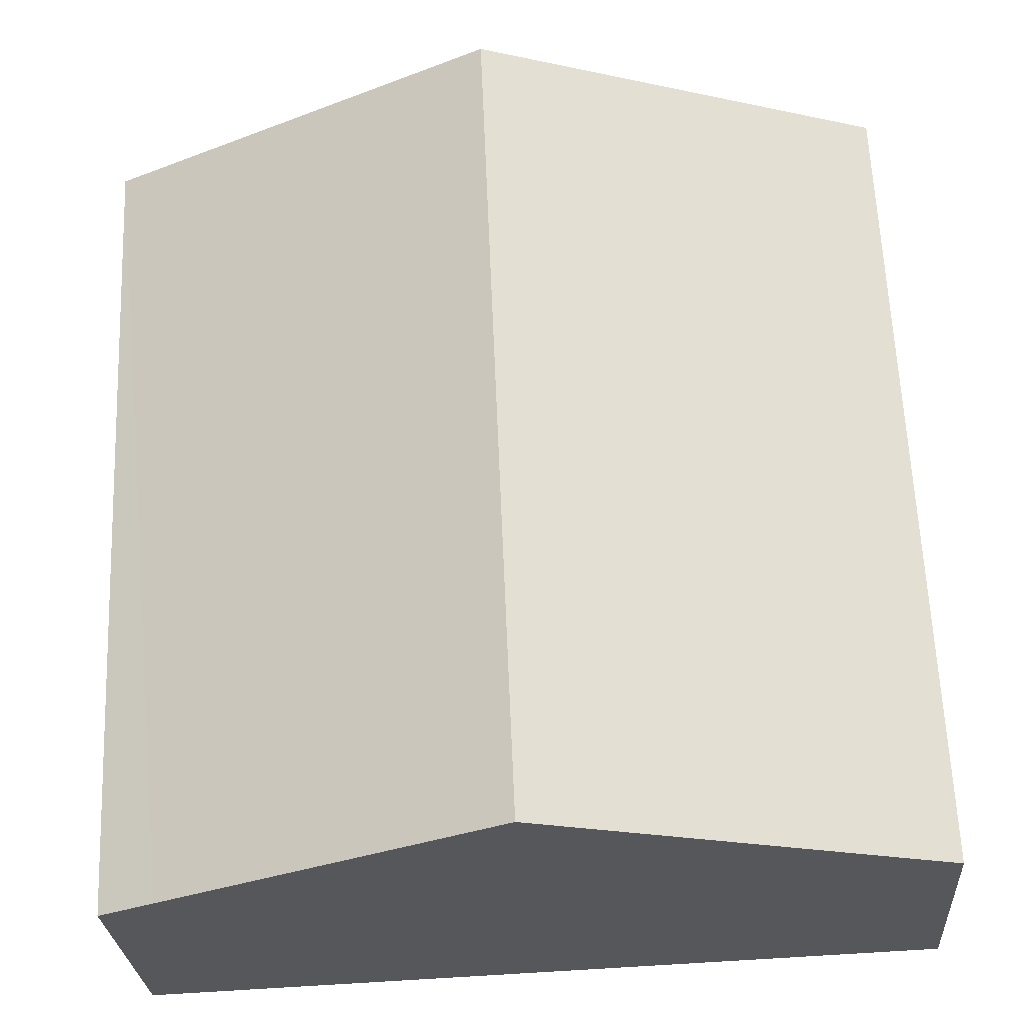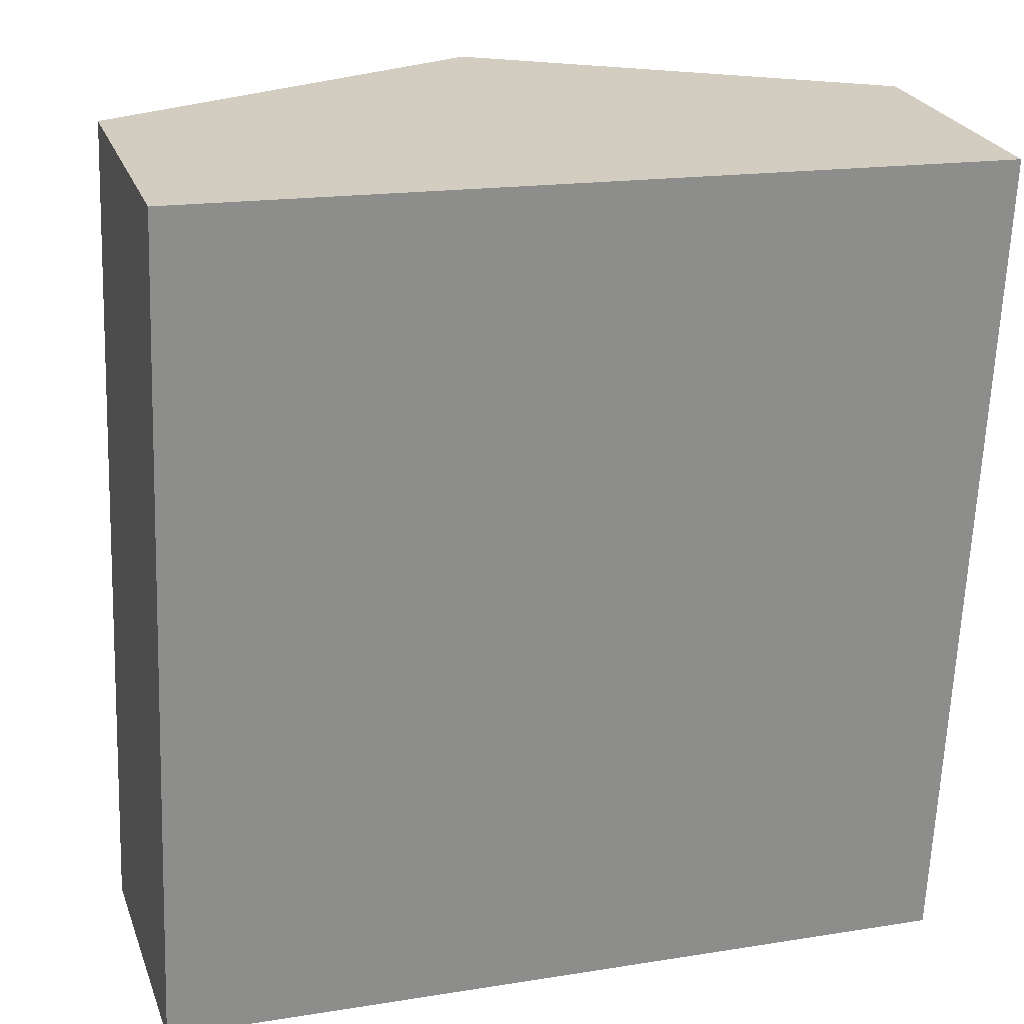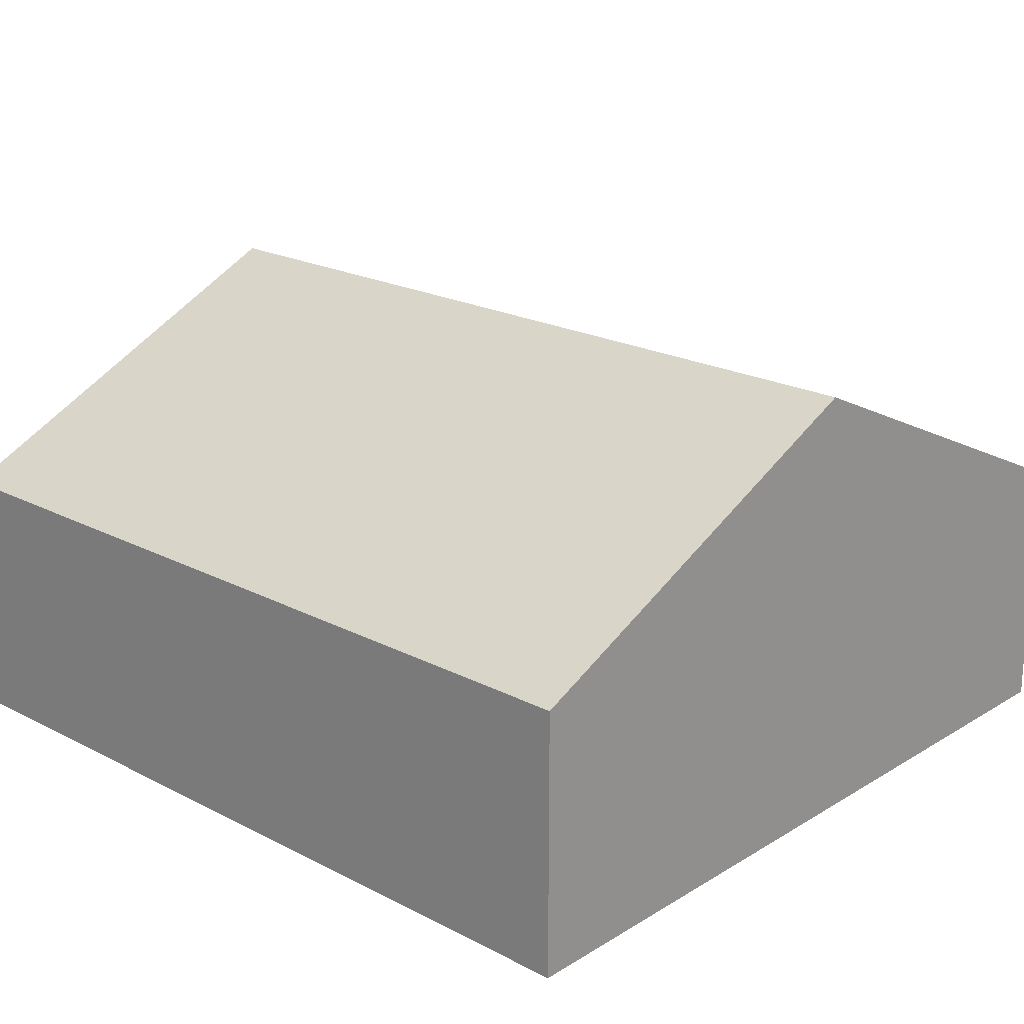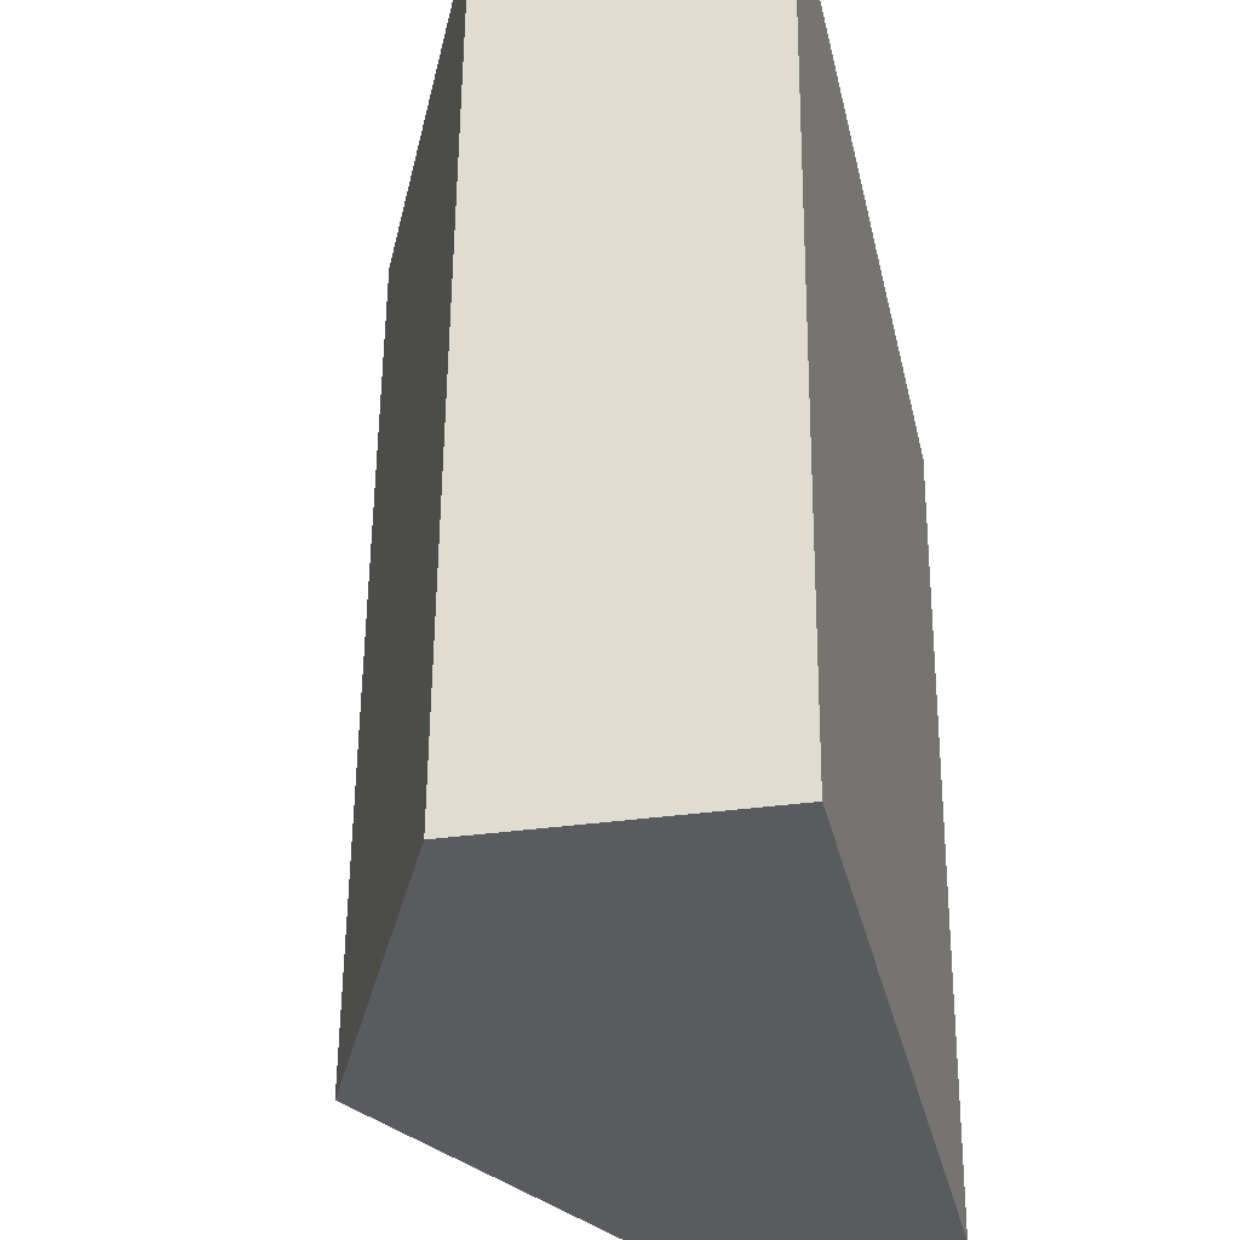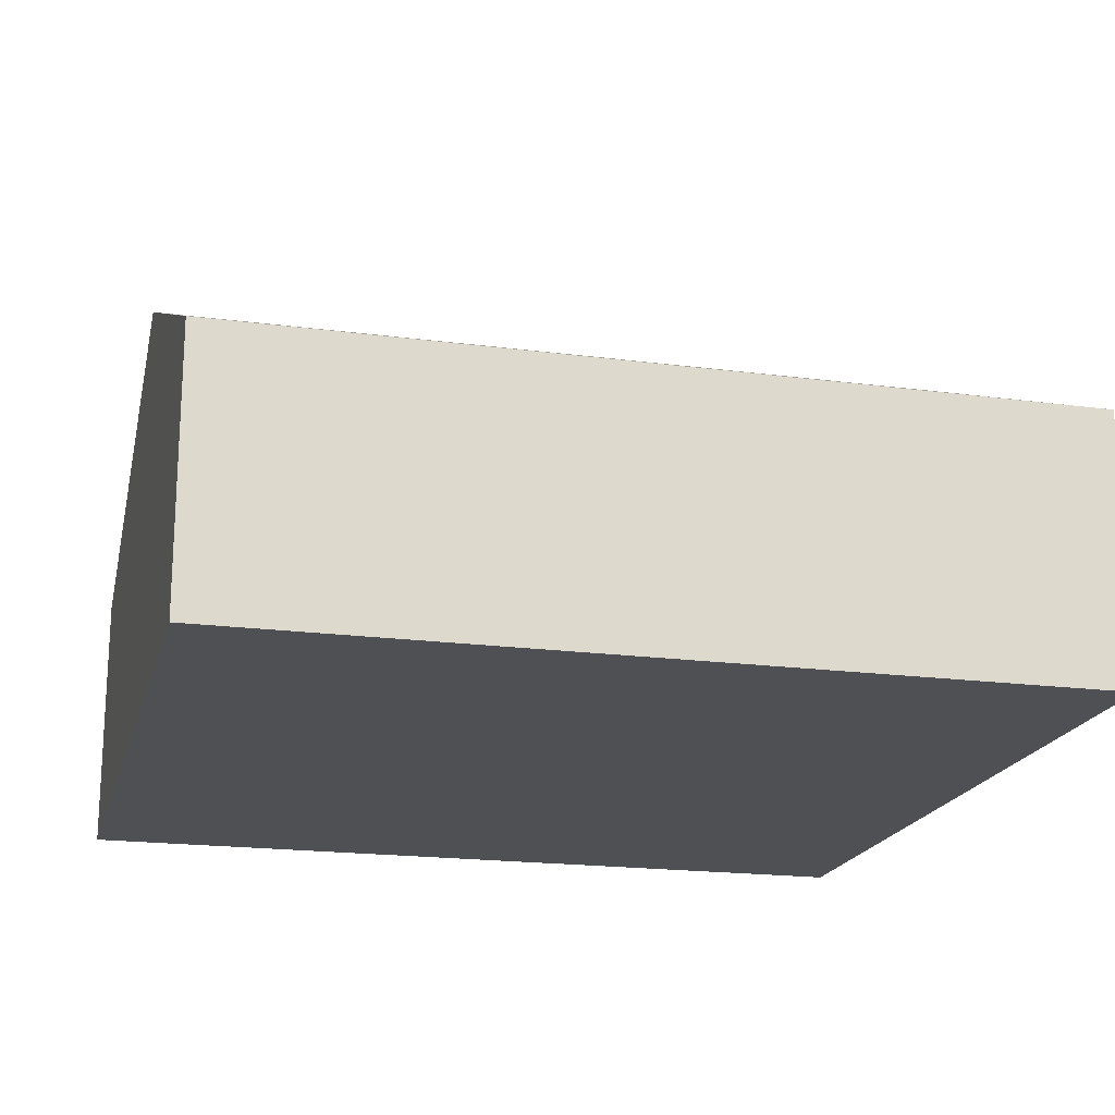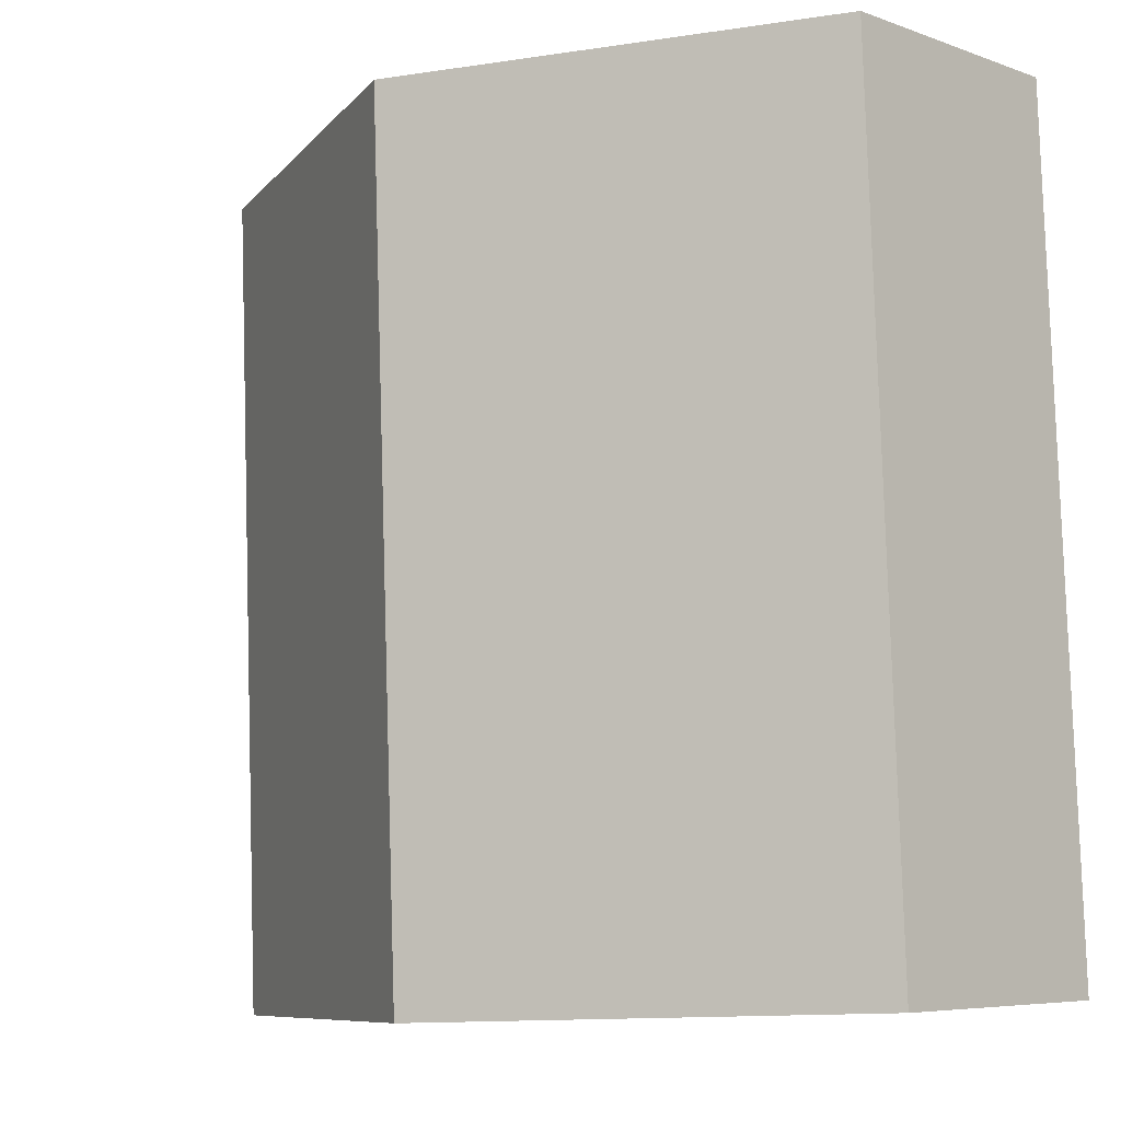
<metadata>
{"format":"obj","ext":"obj","renderer":"f3d","projection":"perspective","resolution":1024,"background":"white","views":[{"elev":-27.2,"azim":-176.3,"up":"+Z"},{"elev":25.1,"azim":-17.6,"up":"+Z"},{"elev":21.0,"azim":-44.9,"up":"+Y"},{"elev":-30.0,"azim":-77.7,"up":"+Z"},{"elev":-19.1,"azim":78.4,"up":"+Y"},{"elev":-6.4,"azim":-136.6,"up":"+Z"}]}
</metadata>
<code>
v  8.098 2.659 -0.337
v  8.445 2.66 8.017
v  8.421 2.659 7.437
v  7.517 2.924 -0.313
v  4.397 4.509 8.185
v  4.049 4.509 -0.169
v  0 2.659 1.628e-16
v  0.348 2.659 8.354
v  8.098 2.064e-17 -0.337
v  7.517 1.917e-17 -0.313
v  4.049 1.035e-17 -0.169
v  0 0 0
v  0.348 -5.115e-16 8.354
v  4.397 -5.012e-16 8.185
v  8.445 -4.909e-16 8.017
v  8.421 -4.554e-16 7.437
g defaultobject
f 1 2 3
f 2 1 4
f 2 4 5
f 5 4 6
f 7 5 6
f 5 7 8
f 9 4 1
f 4 9 6
f 6 9 10
f 6 10 11
f 6 11 7
f 7 11 12
f 12 8 7
f 8 12 13
f 13 5 8
f 5 13 14
f 5 14 2
f 2 14 15
f 15 3 2
f 3 15 1
f 1 15 9
f 9 15 16
f 11 13 12
f 13 11 10
f 13 10 9
f 13 9 16
f 13 16 14
f 14 16 15

</code>
